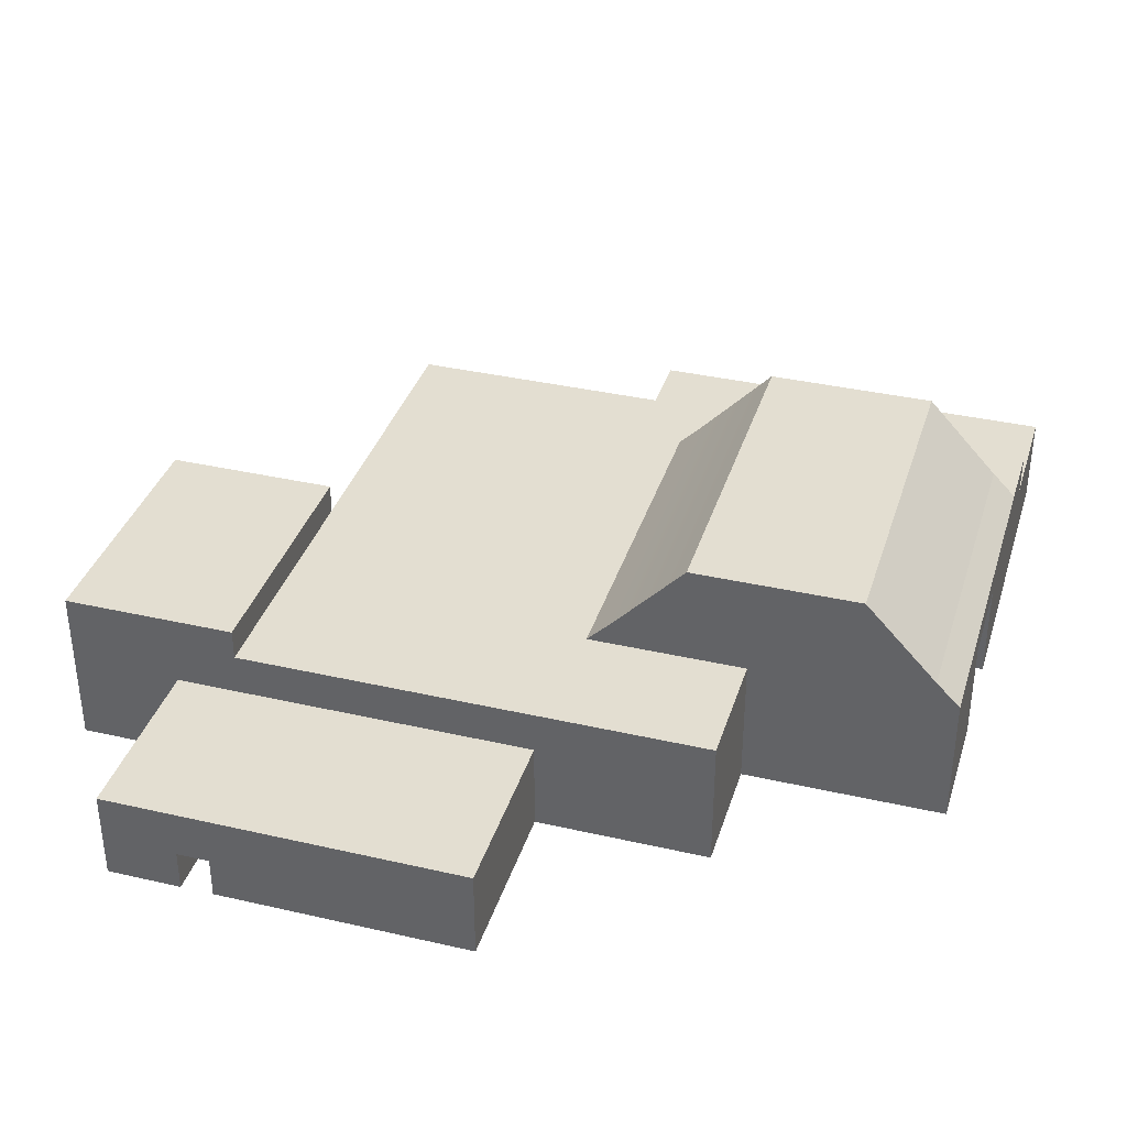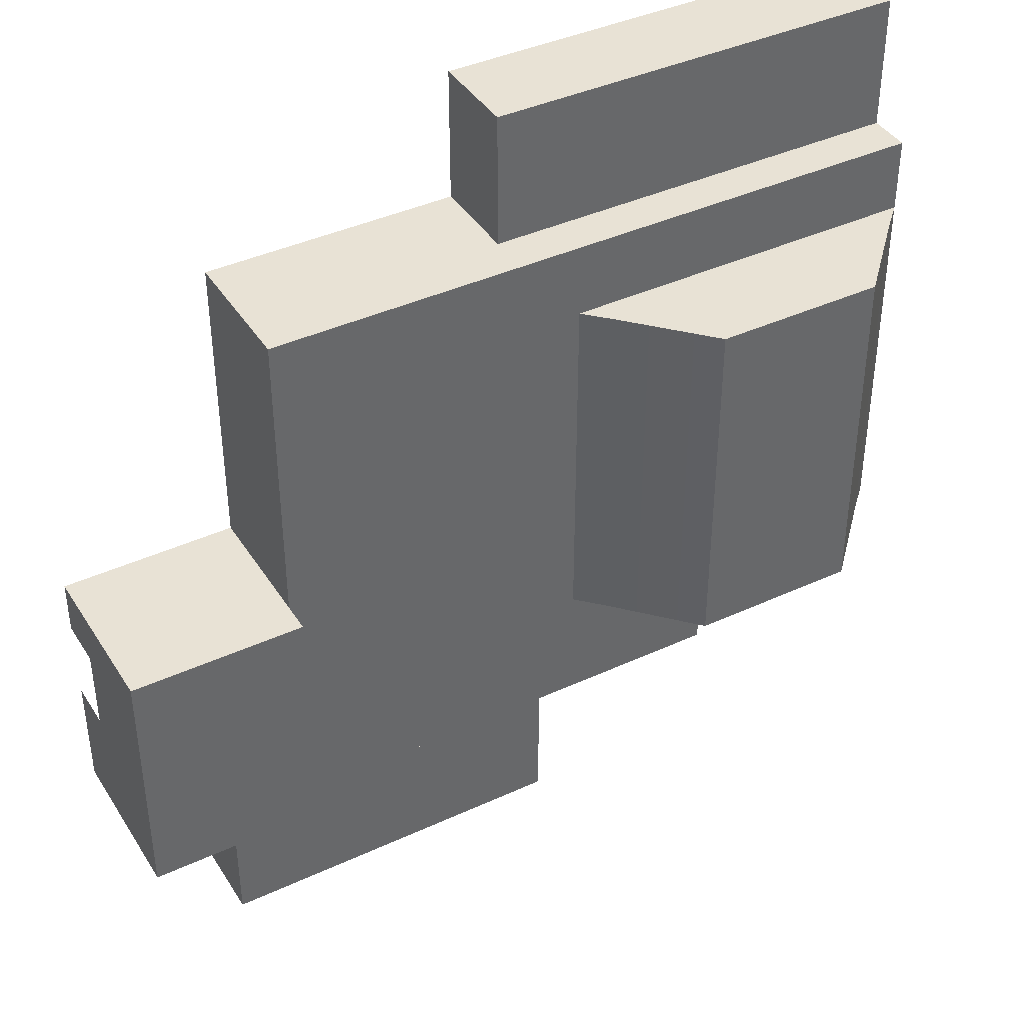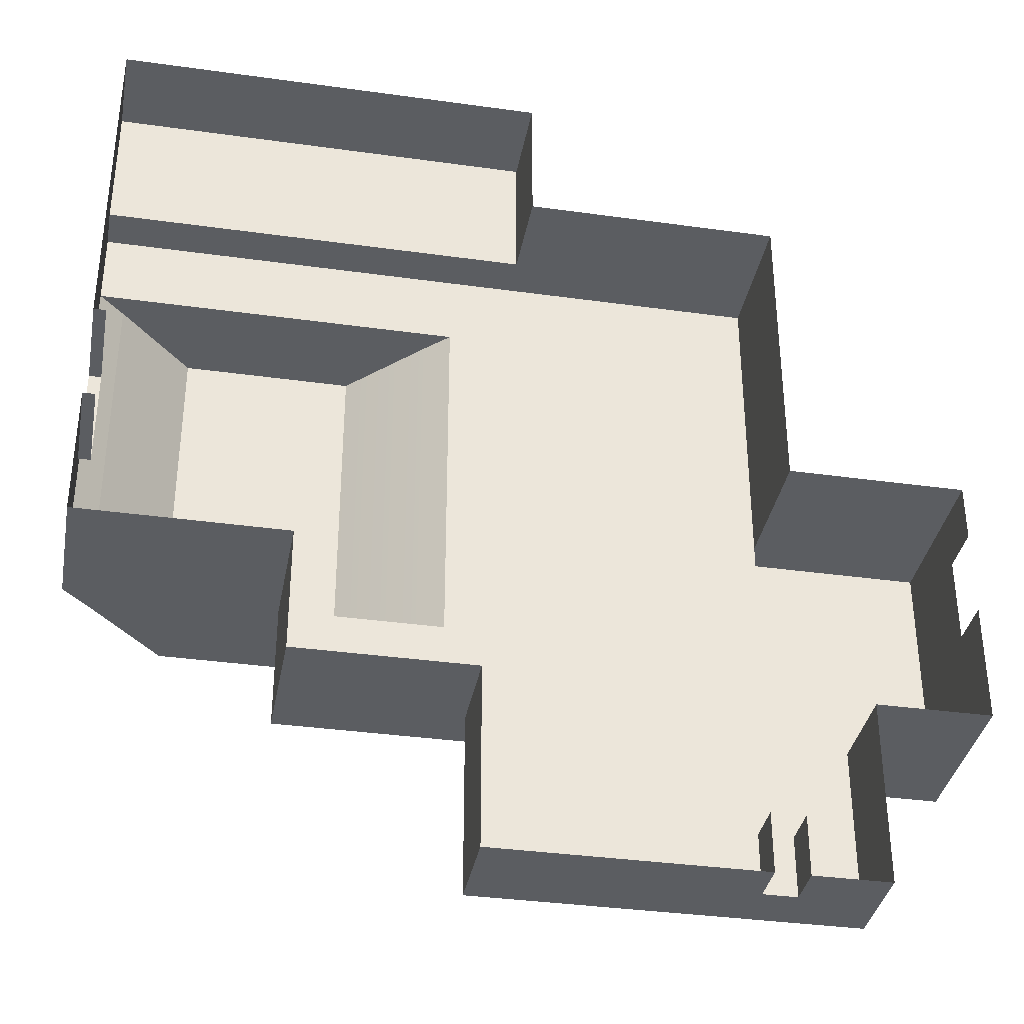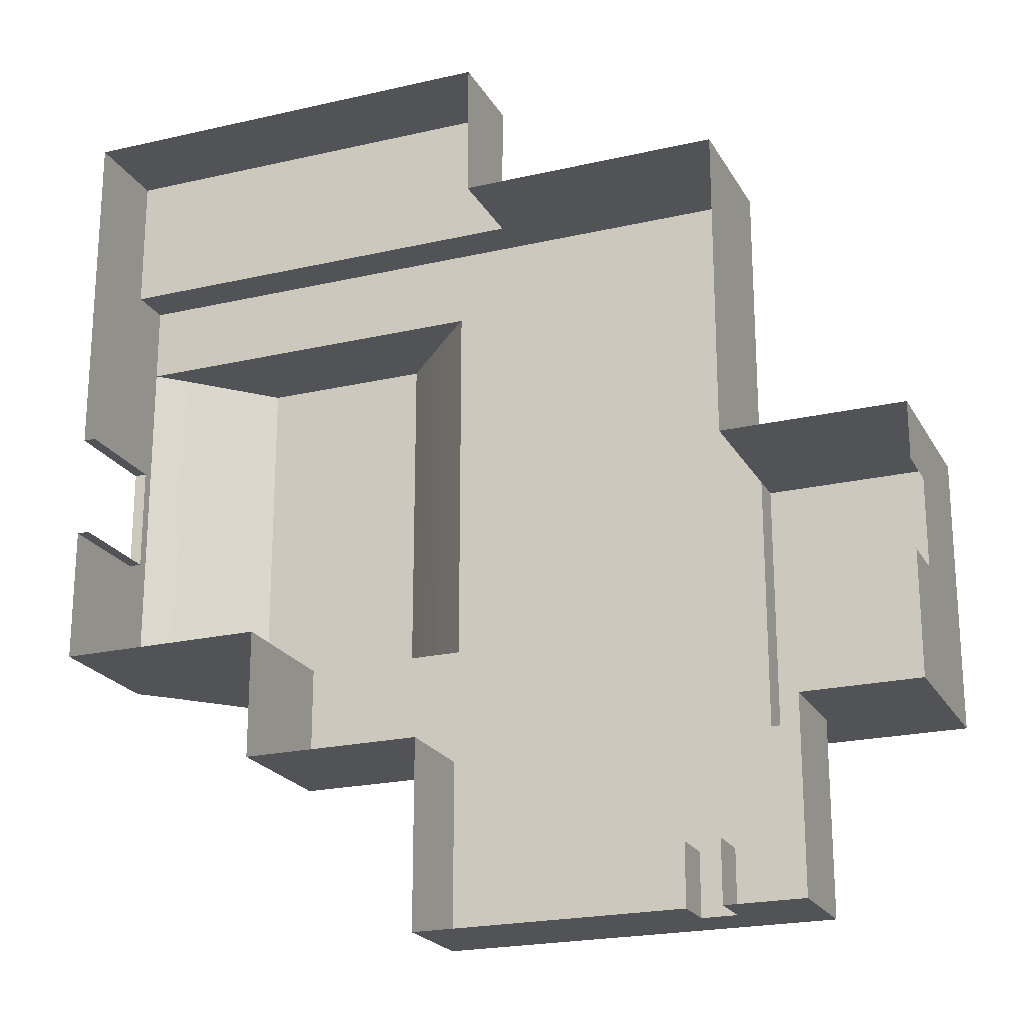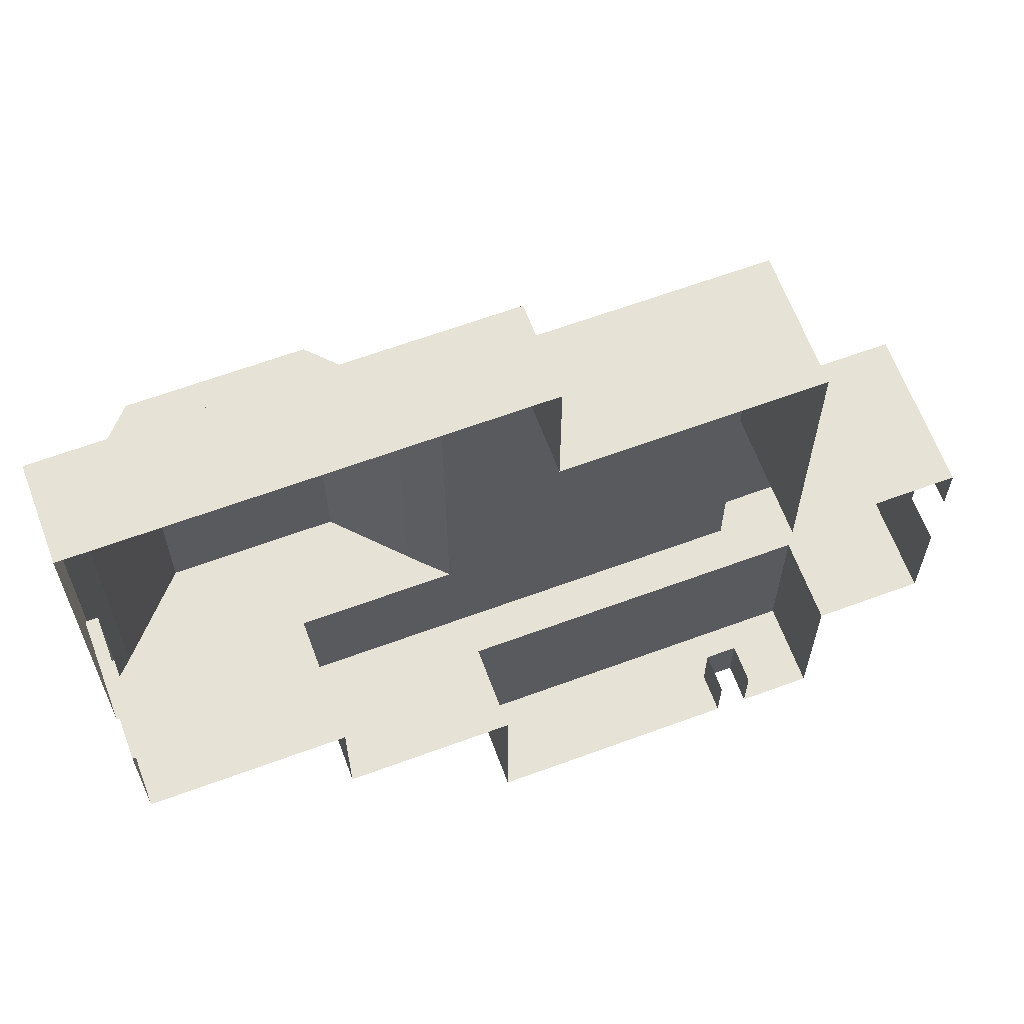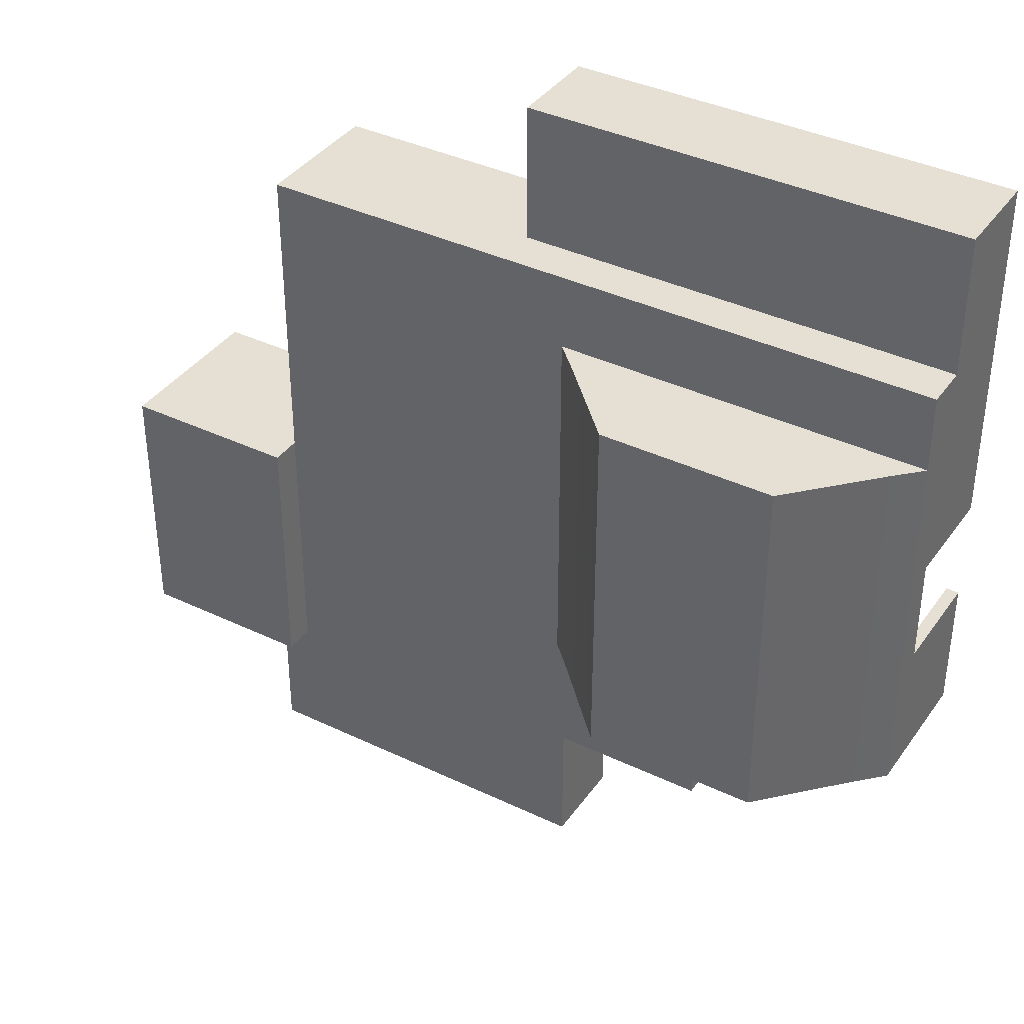
<metadata>
{"format":"obj","ext":"obj","renderer":"f3d","projection":"perspective","resolution":1024,"background":"white","views":[{"elev":36.2,"azim":16.7,"up":"+Z"},{"elev":40.6,"azim":-29.5,"up":"+Y"},{"elev":-35.9,"azim":169.6,"up":"+Y"},{"elev":-21.7,"azim":-157.8,"up":"+Y"},{"elev":64.0,"azim":159.6,"up":"+Y"},{"elev":38.1,"azim":31.3,"up":"+Y"}]}
</metadata>
<code>
g Royale_Area52_lod2
v -39.49 -22.74 7.503
v -39.49 -13.08 4
v -39.49 -6.085 4
v -39.49 -1.513 7.503
v -39.49 -22.74 13.51
v -39.49 -1.513 13.51
v -39.49 -22.74 -0.0004419
v -39.49 -13.08 -0.0004419
v -39.49 -6.085 -0.0004419
v -39.49 -1.513 -0.0004419
v -25.09 -1.513 2.441e-06
v -25.09 -1.513 7.503
v -39.49 -1.513 7.503
v -39.49 -1.513 -0.0004419
v -25.09 -1.513 11
v -39.49 -1.513 13.51
v -25.09 -1.513 13.51
v -4.258 34.81 7.503
v -4.258 23.71 7.503
v -4.258 23.71 3.662e-06
v -4.258 34.81 3.662e-06
v -30.33 -22.74 -0.0002197
v -39.49 -22.74 -0.0004419
v -39.49 -22.74 7.503
v -30.33 -22.74 7.503
v -39.49 -22.74 13.51
v -30.33 -22.74 7.503
v -25.09 -22.74 11
v -25.09 -22.74 13.51
v -30.33 -22.74 7.503
v -30.33 -37.64 7.503
v -30.33 -37.64 -0.0002197
v -30.33 -22.74 -0.0002197
v -0.2479 -37.64 7.503
v -21.47 -37.64 3.45
v -24.17 -37.64 3.45
v -30.33 -37.64 7.503
v -30.33 -37.64 -0.0002197
v -0.2479 -37.64 2.441e-06
v -21.47 -37.64 -7.172e-05
v -24.17 -37.64 -0.0001456
v -0.2479 -22.74 7.503
v -30.33 -22.74 7.503
v -25.09 -22.74 11
v 14.15 -22.74 11
v -0.2479 -22.74 7.503
v -0.2479 -22.74 -0.0004419
v -0.2479 -37.64 2.441e-06
v -0.2479 -37.64 7.503
v 14.15 -22.74 2.441e-06
v -0.2479 -22.74 -0.0004419
v -0.2479 -22.74 7.503
v 14.15 -22.74 7.503
v 14.15 -22.74 11
v 14.15 -22.74 2.441e-06
v 14.15 -22.74 7.503
v 14.15 -12.44 7.503
v 14.15 -12.44 -0.0004419
v 14.15 -12.44 11
v 14.15 -22.74 11
v 30.97 34.81 7.503
v -4.258 34.81 7.503
v -4.258 34.81 3.662e-06
v 30.97 34.81 5.188e-06
v 30.97 23.71 7.503
v 30.97 23.71 11
v -4.258 23.71 7.503
v -25.09 23.71 11
v -4.258 23.71 7.503
v -25.09 23.71 7.503
v -25.09 23.71 3.662e-06
v -4.258 23.71 3.662e-06
v 30.97 -12.44 3.662e-06
v 30.97 -12.44 7.503
v 30.97 -1.608 7.503
v 30.97 -1.608 4.044e-06
v 30.97 -12.44 11
v 30.97 -1.608 7.503
v 30.97 -1.608 8.502
v 30.97 17.56 11
v 30.97 6.841 8.502
v 30.97 6.841 7.503
v 30.97 23.71 7.503
v 30.97 23.71 11
v 30.97 34.81 5.188e-06
v 30.97 34.81 7.503
v 30.97 6.841 7.503
v 30.97 6.841 4.425e-06
v 30.97 -12.44 3.662e-06
v 14.15 -12.44 -0.0004419
v 14.15 -12.44 7.503
v 30.97 -12.44 7.503
v 14.15 -12.44 11
v 30.97 -12.44 11
v -25.09 23.71 7.503
v -25.09 -1.513 7.503
v -25.09 -1.513 2.441e-06
v -25.09 23.71 3.662e-06
v -25.09 23.71 11
v -25.09 -1.513 11
v -25.09 -22.74 11
v -25.09 -22.74 13.51
v -25.09 -1.513 13.51
v -25.09 -1.513 11
v -21.47 -32.78 3.45
v -21.47 -37.64 3.45
v -21.47 -37.64 -7.172e-05
v -21.47 -32.78 -7.172e-05
v -24.17 -32.78 -0.0001456
v -24.17 -37.64 -0.0001456
v -24.17 -37.64 3.45
v -24.17 -32.78 3.45
v -24.17 -32.78 3.45
v -24.17 -37.64 3.45
v -21.47 -37.64 3.45
v -21.47 -32.78 3.45
v 29.97 6.841 8.502
v 30.97 6.841 7.503
v 30.97 6.841 4.425e-06
v 29.97 6.841 4.272e-06
v 29.97 -1.608 4.272e-06
v 30.97 -1.608 4.044e-06
v 30.97 -1.608 7.503
v 29.97 -1.608 8.502
v 30.97 6.841 7.503
v 29.97 6.841 8.502
v 30.97 6.841 8.502
v 30.97 -1.608 8.502
v 29.97 -1.608 8.502
v 30.97 -1.608 7.503
v 29.97 -1.608 8.502
v 30.97 -1.608 8.502
v 30.97 6.841 8.502
v 29.97 6.841 8.502
v 28.97 17.56 13
v 30.97 17.56 11
v 30.97 -12.44 11
v 28.97 -12.44 13
v 28.97 17.56 13
v 22.97 17.56 19.33
v 8.973 17.56 19.33
v 2.973 17.56 13
v 30.97 17.56 11
v 0.9731 17.56 11
v 28.97 -12.44 13
v 2.973 -12.44 13
v 8.973 -12.44 19.33
v 22.97 -12.44 19.33
v 0.9731 -12.44 11
v 30.97 -12.44 11
v -25.09 23.71 11
v 30.97 23.71 11
v 0.9731 17.56 11
v -25.09 -1.513 11
v 0.9731 -12.44 11
v -25.09 -22.74 11
v 30.97 17.56 11
v -4.258 23.71 7.503
v -4.258 34.81 7.503
v 30.97 34.81 7.503
v 30.97 23.71 7.503
v -25.09 -22.74 13.51
v -39.49 -22.74 13.51
v -39.49 -1.513 13.51
v -25.09 -1.513 13.51
v 14.15 -22.74 11
v 0.9731 -12.44 11
v 14.15 -12.44 11
v -0.2479 -22.74 7.503
v -0.2479 -37.64 7.503
v -30.33 -37.64 7.503
v -30.33 -22.74 7.503
v -25.09 -22.74 11
v 0.9731 -12.44 11
v 14.15 -22.74 11
v 2.973 -12.44 13
v 0.9731 -12.44 11
v 0.9731 17.56 11
v 2.973 17.56 13
v 8.973 -12.44 19.33
v 8.973 17.56 19.33
v 22.97 17.56 19.33
v 28.97 17.56 13
v 28.97 -12.44 13
v 22.97 -12.44 19.33
v 8.973 -12.44 19.33
v 8.973 17.56 19.33
v 22.97 17.56 19.33
v 22.97 -12.44 19.33
g Royale_Area52_lod2_0
f 3 2 1
f 4 3 1
f 4 1 5
f 6 4 5
f 7 1 2
f 8 7 2
f 9 3 4
f 10 9 4
f 13 12 11
f 14 13 11
f 13 15 12
f 16 15 13
f 17 15 16
f 20 19 18
f 21 20 18
f 24 23 22
f 25 24 22
f 24 27 26
f 26 27 28
f 29 26 28
f 32 31 30
f 33 32 30
f 36 35 34
f 37 36 34
f 38 36 37
f 34 35 39
f 39 35 40
f 41 36 38
f 44 43 42
f 45 44 42
f 48 47 46
f 49 48 46
f 52 51 50
f 53 52 50
f 54 52 53
f 57 56 55
f 58 57 55
f 57 59 56
f 59 60 56
f 63 62 61
f 64 63 61
f 67 66 65
f 68 66 67
f 70 68 69
f 71 70 69
f 72 71 69
f 75 74 73
f 76 75 73
f 78 77 74
f 79 77 78
f 77 79 80
f 79 81 80
f 80 81 82
f 83 80 82
f 84 80 83
f 86 83 85
f 83 87 85
f 85 87 88
f 91 90 89
f 92 91 89
f 93 91 92
f 94 93 92
f 97 96 95
f 98 97 95
f 95 96 99
f 96 100 99
f 103 102 101
f 104 103 101
f 107 106 105
f 108 107 105
f 111 110 109
f 112 111 109
f 115 114 113
f 116 115 113
f 119 118 117
f 120 119 117
f 123 122 121
f 124 123 121
f 127 126 125
f 130 129 128
f 133 132 131
f 134 133 131
f 137 136 135
f 138 137 135
f 141 140 139
f 142 141 139
f 139 143 142
f 143 144 142
f 147 146 145
f 148 147 145
f 146 149 145
f 149 150 145
g Royale_Area52_lod2_1
f 153 152 151
f 154 153 151
f 155 153 154
f 155 154 156
f 157 152 153
f 160 159 158
f 161 160 158
f 164 163 162
f 165 164 162
f 168 167 166
f 171 170 169
f 172 171 169
f 175 174 173
f 178 177 176
f 179 178 176
f 179 176 180
f 181 179 180
f 184 183 182
f 185 184 182
f 188 187 186
f 189 188 186

</code>
